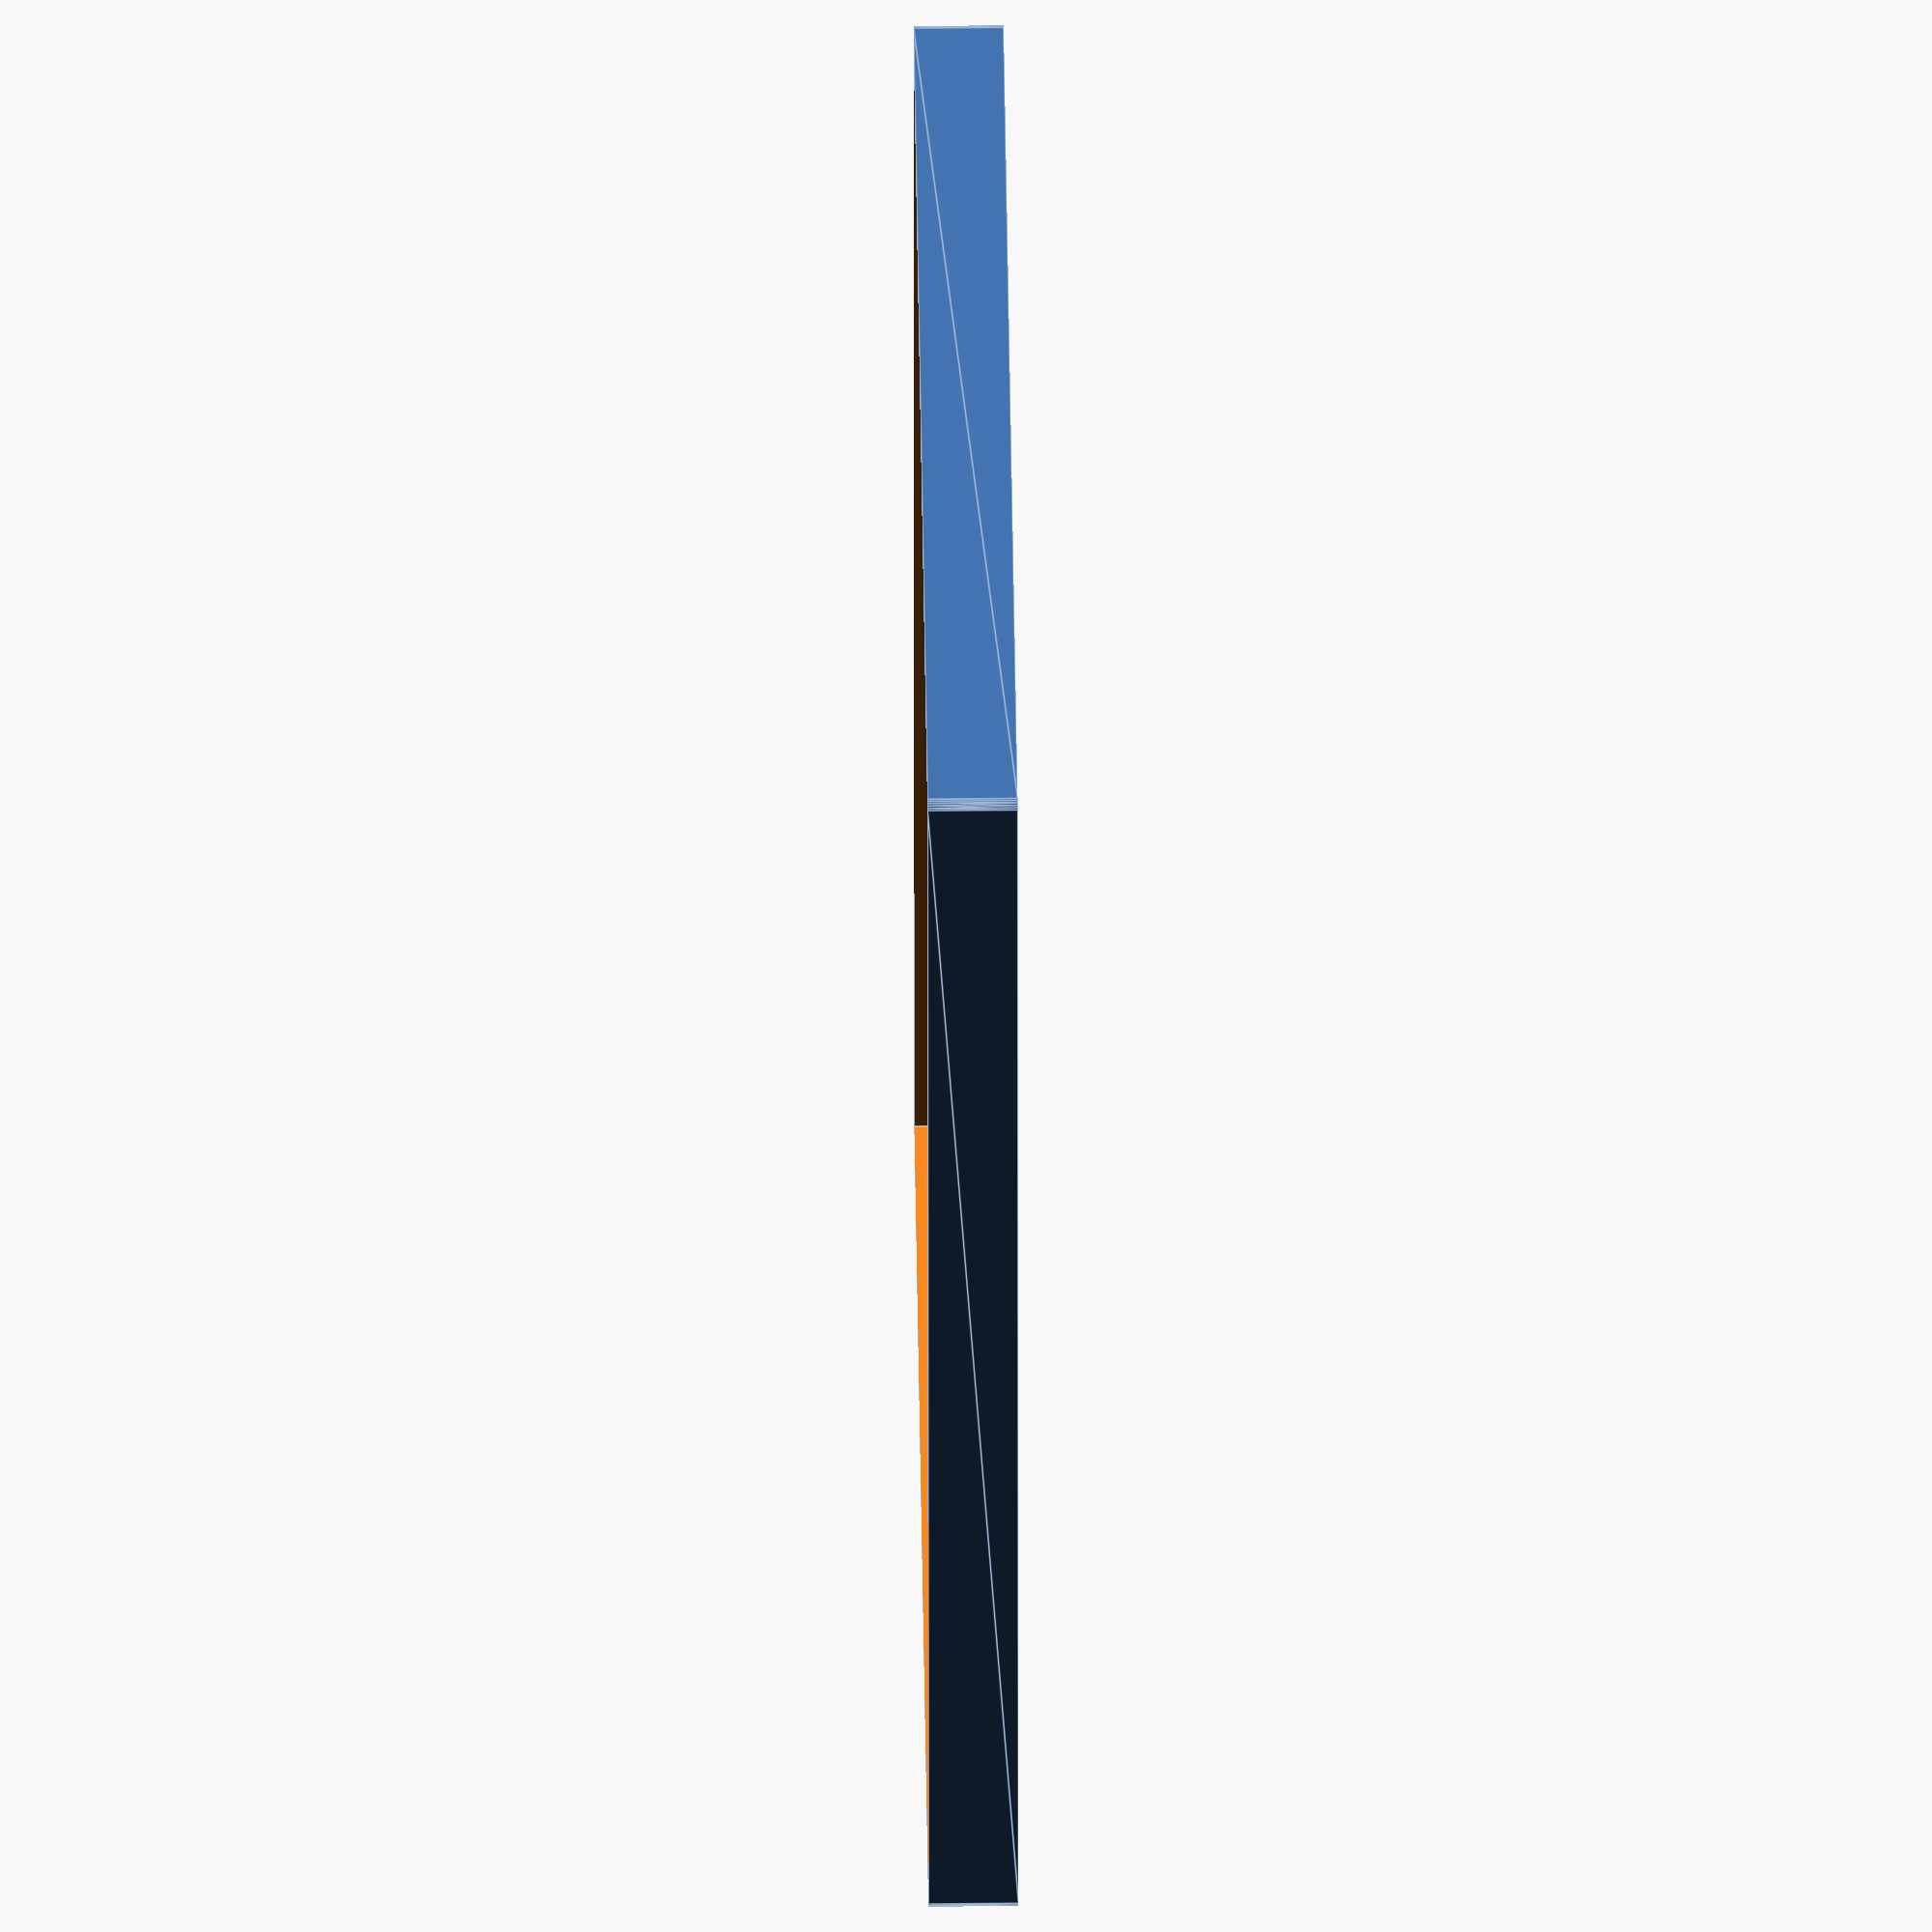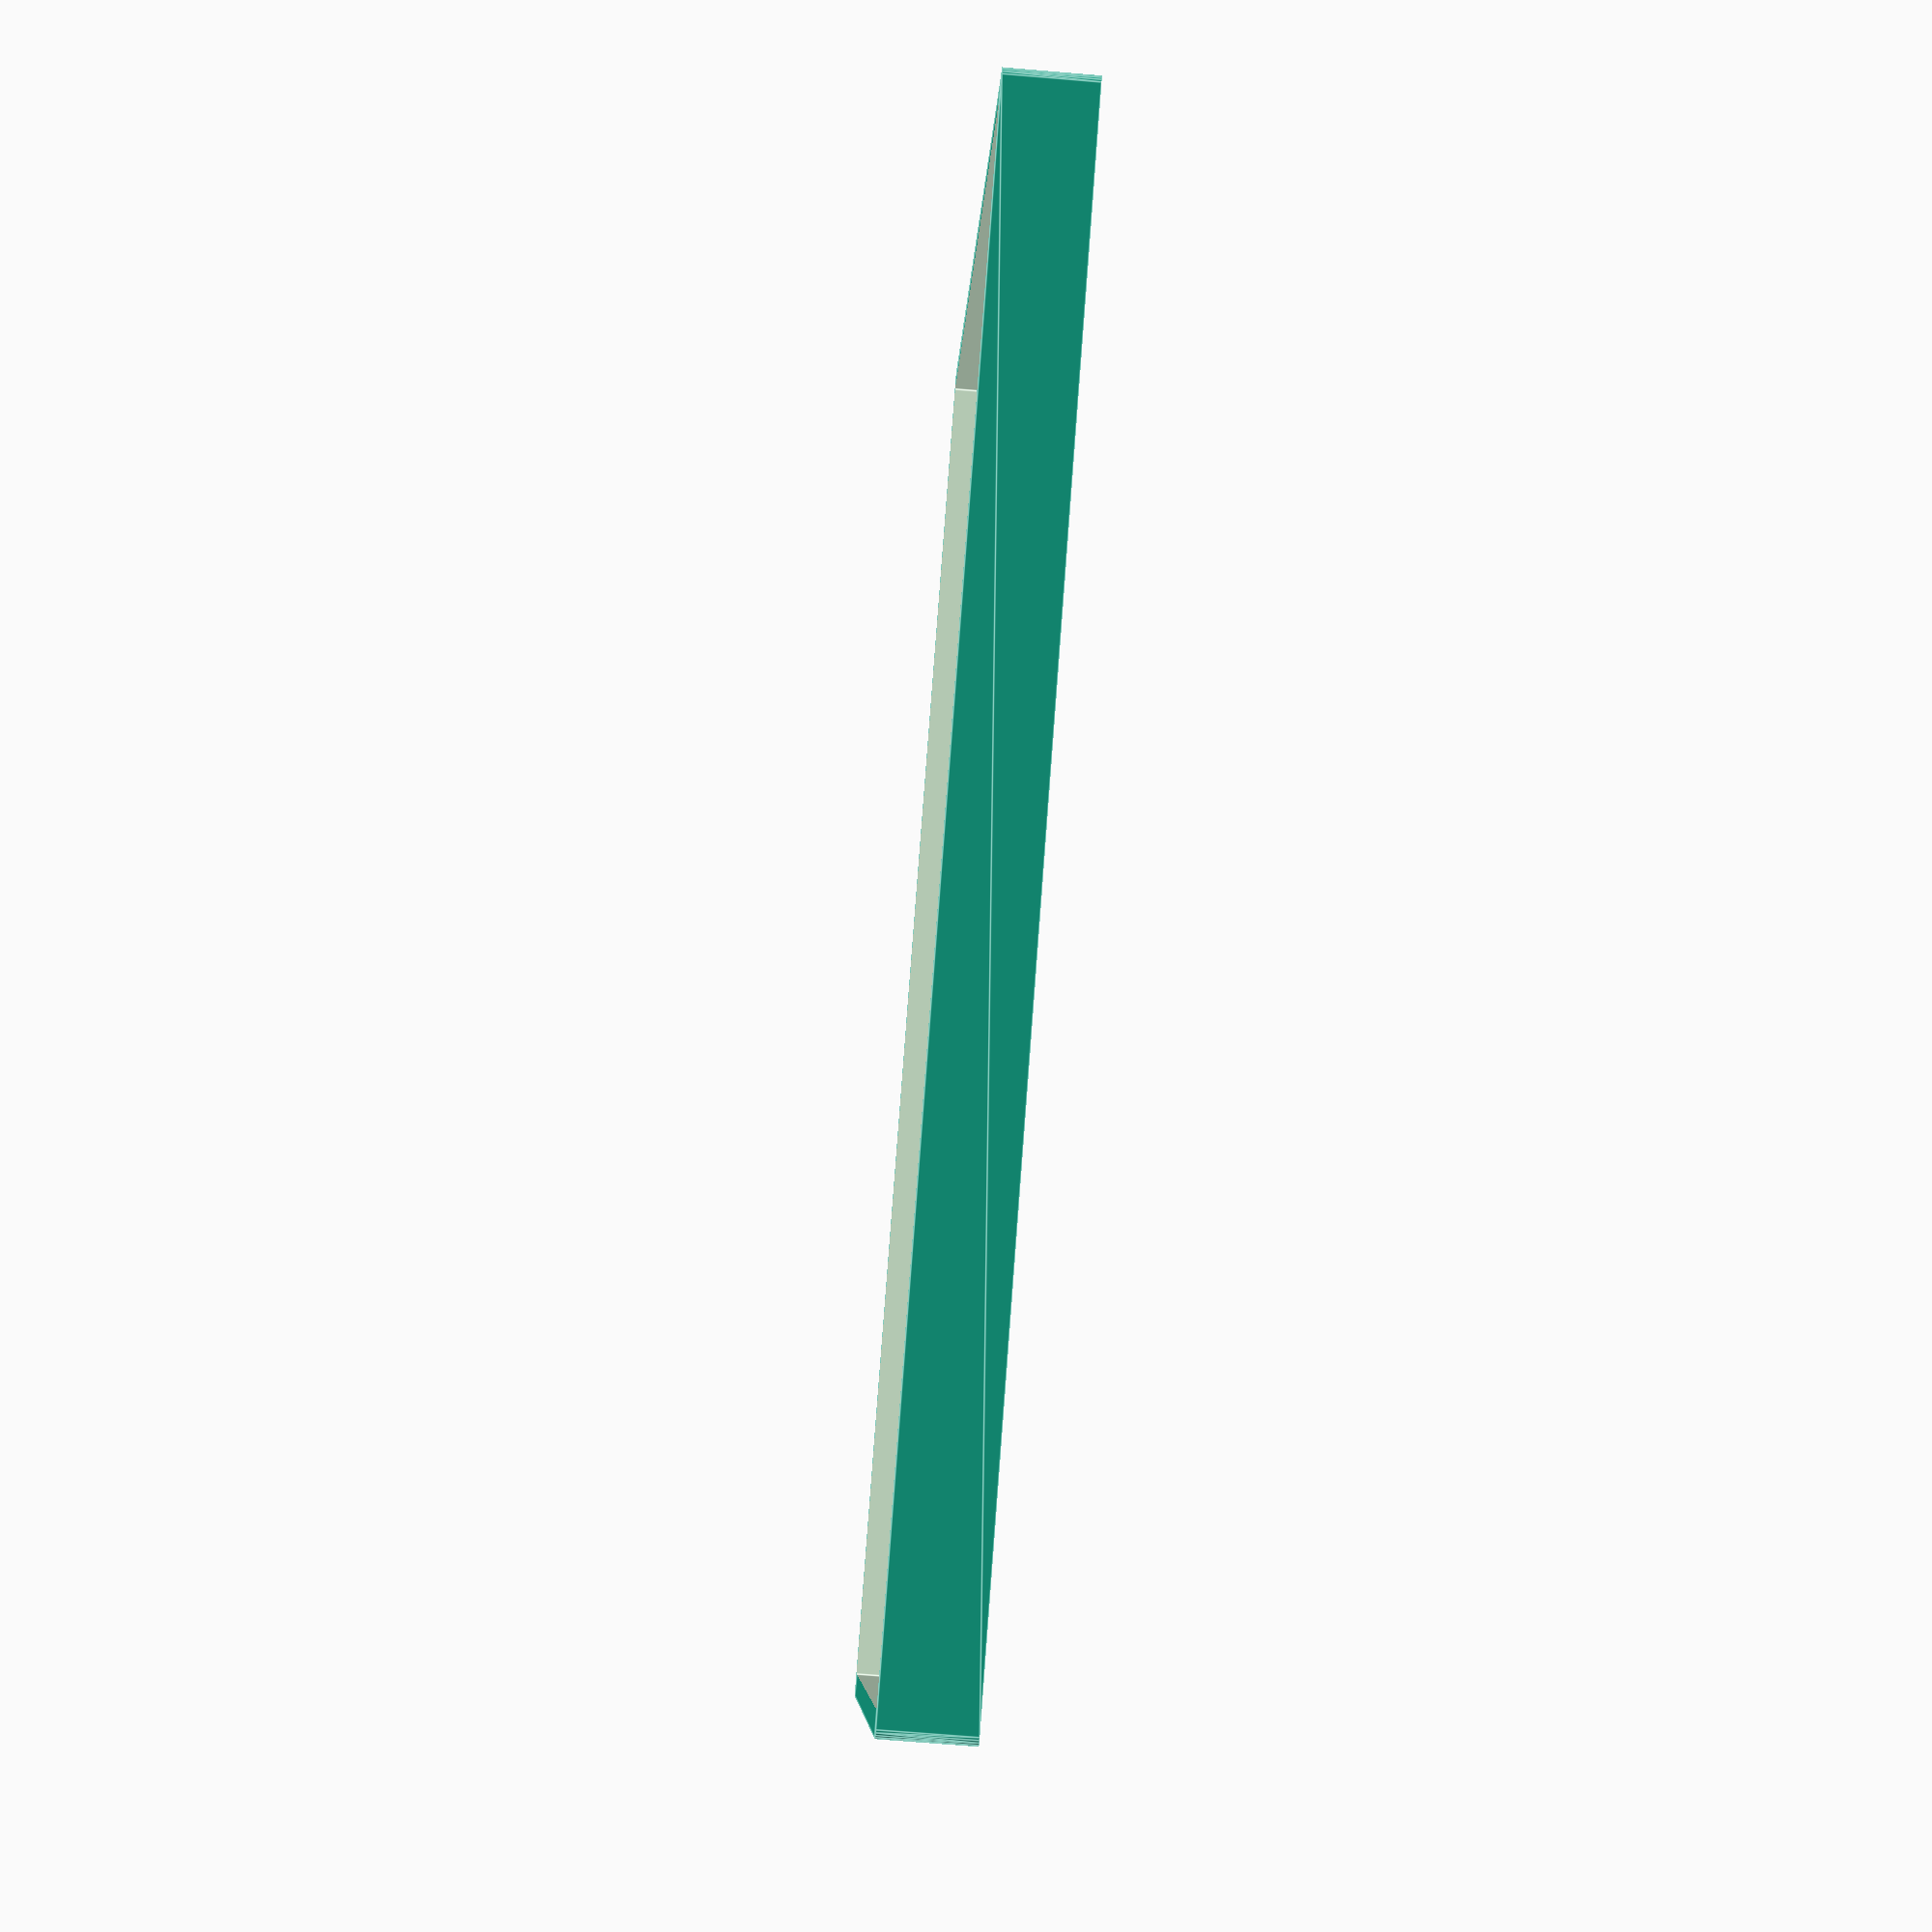
<openscad>
FrontPanel(140, 180, 10, 2);

module FrontPanel(width, length, height, wall) {
    difference() {
        difference() {
            minkowski() {
                cube([width, length, height]);
                cylinder(r=wall - 1, h=1, $fn=20);
            }
            translate([wall, wall, wall]) cube([width - 2 * wall,length - 2 * wall, height * 2]);   
        }
        sw = 101;
        sl = 165;
        translate([(width - sw) / 2,(length-sl) / 2, 0]) ScreenHole(sw, sl);
    }
}

module ScreenHole(width, length) {
    cube([width, length, 10]);
}


</openscad>
<views>
elev=315.3 azim=357.5 roll=89.3 proj=o view=edges
elev=69.9 azim=243.1 roll=85.2 proj=p view=edges
</views>
